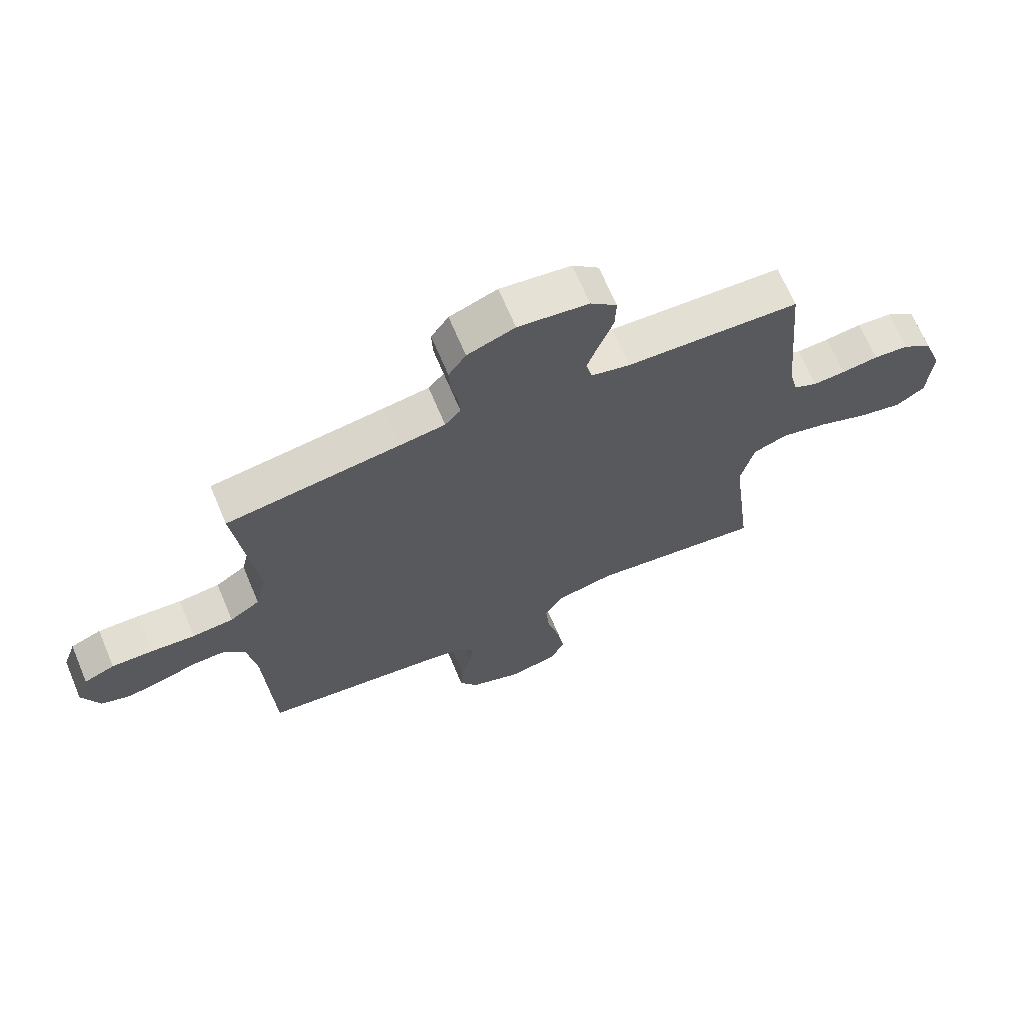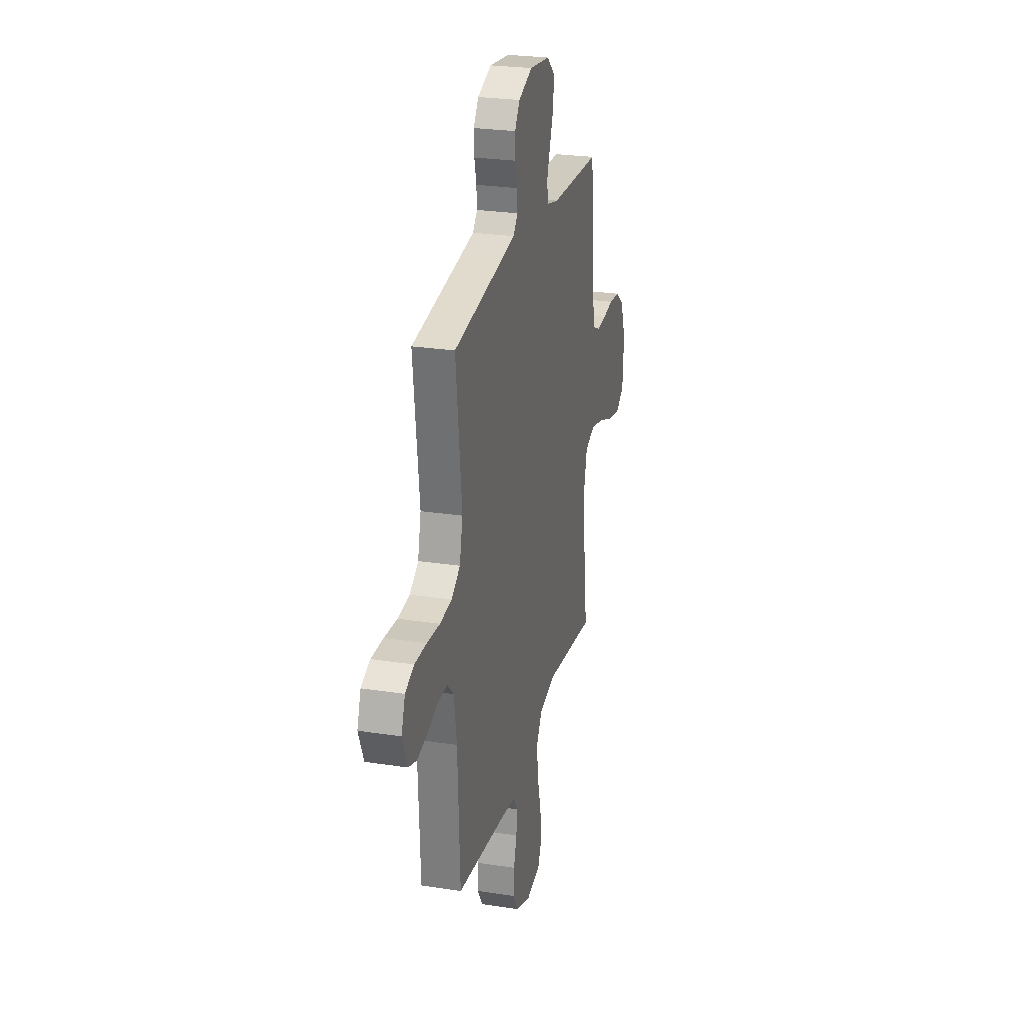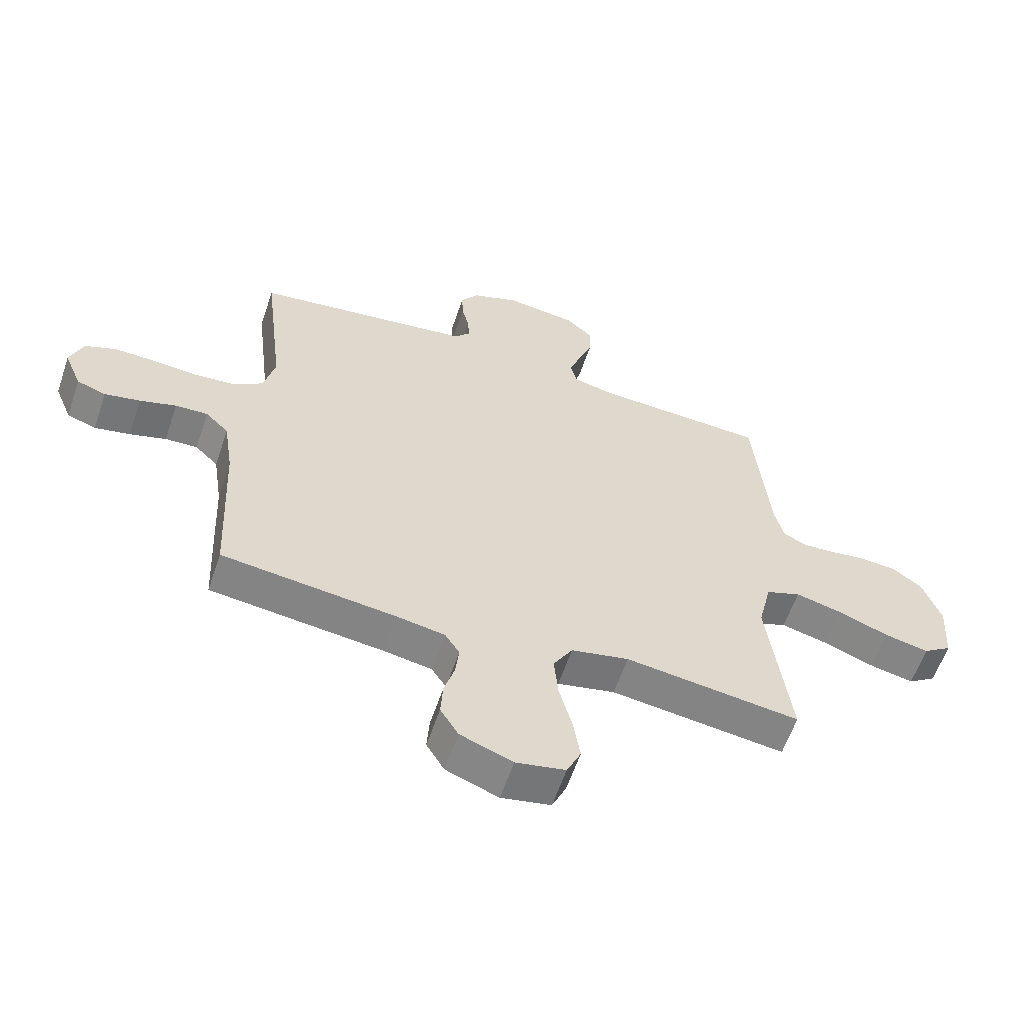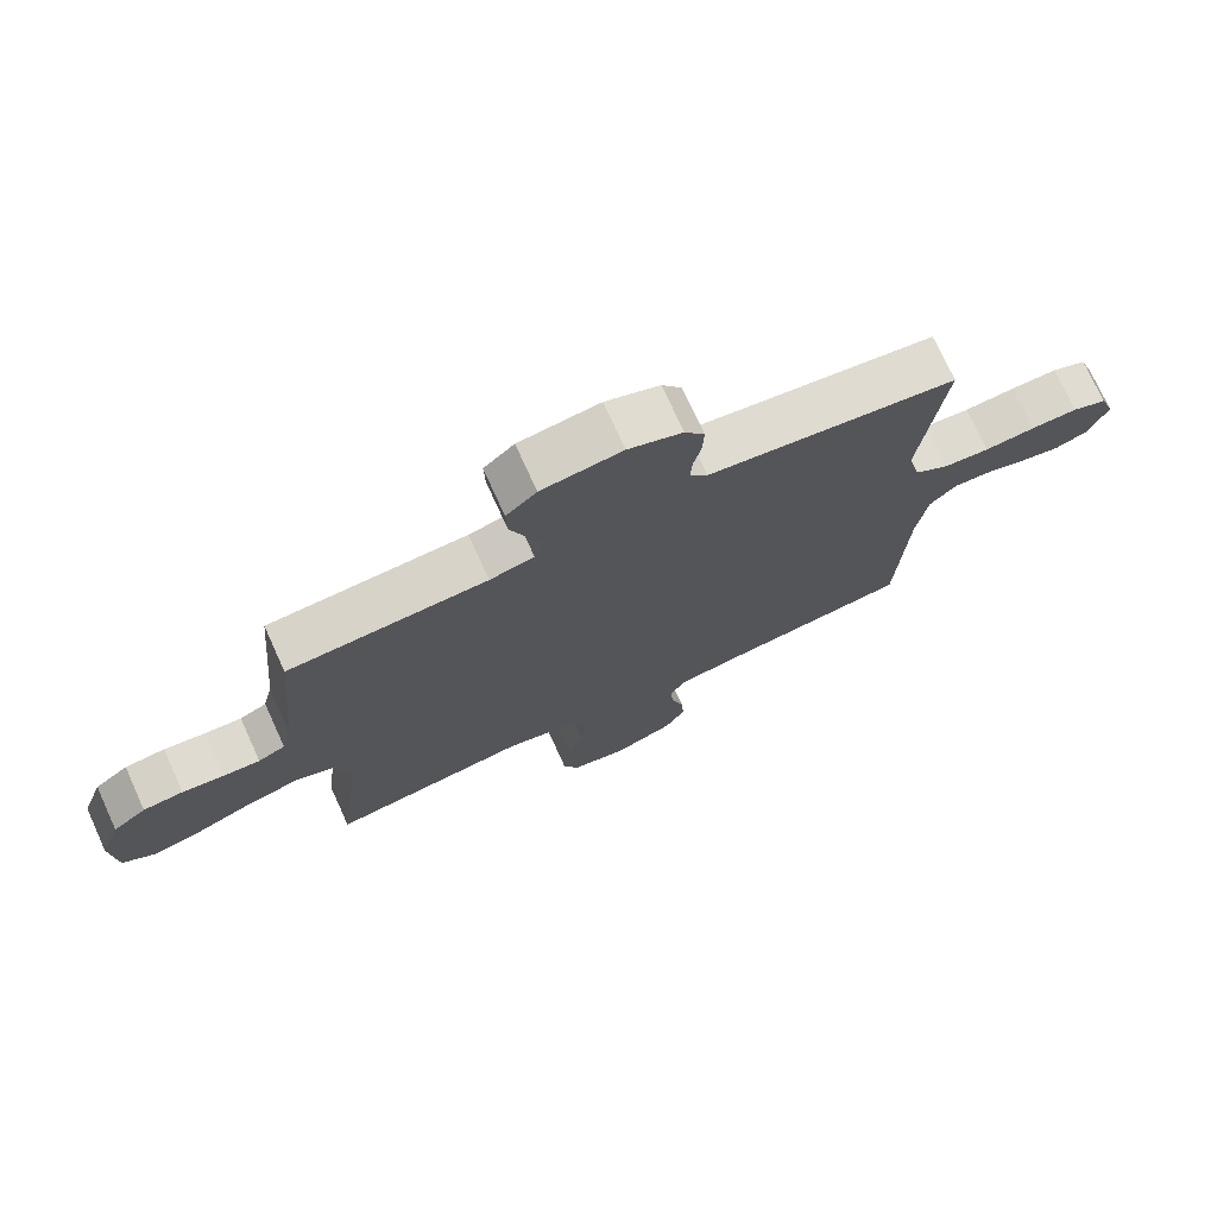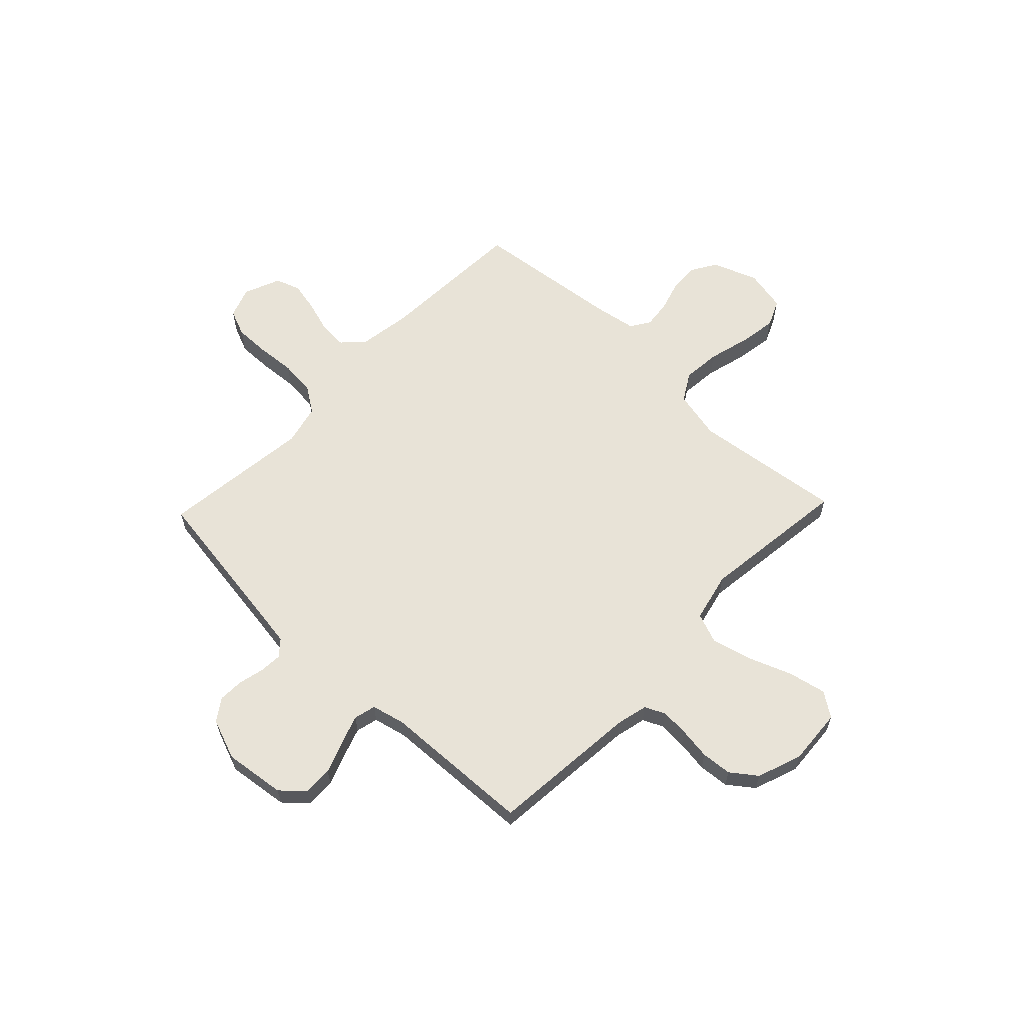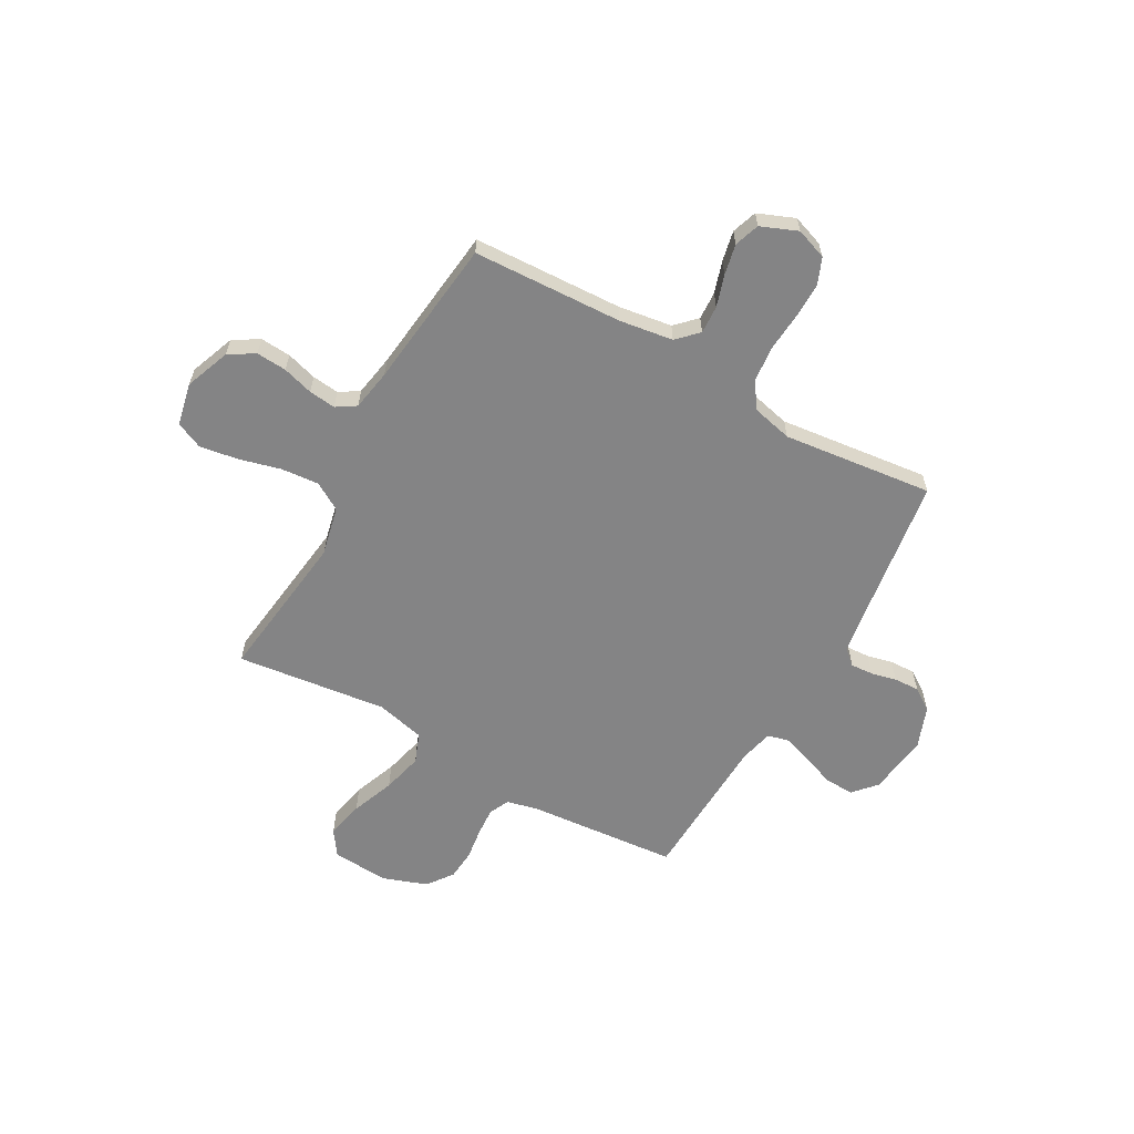
<metadata>
{"format":"obj","ext":"obj","renderer":"f3d","projection":"perspective","resolution":1024,"background":"white","views":[{"elev":68.0,"azim":-22.9,"up":"+Z"},{"elev":25.8,"azim":-76.1,"up":"+Z"},{"elev":-60.2,"azim":-18.7,"up":"+Z"},{"elev":74.1,"azim":155.5,"up":"+Z"},{"elev":61.5,"azim":43.7,"up":"+Y"},{"elev":-61.5,"azim":-119.4,"up":"+Y"}]}
</metadata>
<code>
v 0.5 0.07 -0.5
v 0.2 0.07 -0.463
v 0.101 0.07 -0.485
v 0.068 0.07 -0.541
v 0.075 0.07 -0.617
v 0.097 0.07 -0.7
v 0.109 0.07 -0.776
v 0.085 0.07 -0.83
v 0 0.07 -0.848
v -0.09 0.07 -0.814
v -0.121 0.07 -0.763
v -0.117 0.07 -0.702
v -0.099 0.07 -0.641
v -0.093 0.07 -0.587
v -0.118 0.07 -0.548
v -0.2 0.07 -0.534
v -0.5 0.07 -0.5
v -0.514 0.07 -0.2
v -0.53 0.07 -0.094
v -0.57 0.07 -0.054
v -0.626 0.07 -0.057
v -0.689 0.07 -0.077
v -0.75 0.07 -0.09
v -0.8 0.07 -0.073
v -0.83 0.07 0
v -0.808 0.07 0.062
v -0.755 0.07 0.084
v -0.684 0.07 0.083
v -0.607 0.07 0.077
v -0.536 0.07 0.084
v -0.484 0.07 0.119
v -0.465 0.07 0.2
v -0.5 0.07 0.5
v -0.2 0.07 0.544
v -0.122 0.07 0.556
v -0.095 0.07 0.587
v -0.098 0.07 0.632
v -0.11 0.07 0.683
v -0.112 0.07 0.734
v -0.082 0.07 0.778
v 0 0.07 0.809
v 0.122 0.07 0.794
v 0.168 0.07 0.753
v 0.166 0.07 0.694
v 0.142 0.07 0.63
v 0.122 0.07 0.572
v 0.133 0.07 0.528
v 0.2 0.07 0.512
v 0.5 0.07 0.5
v 0.527 0.07 0.2
v 0.542 0.07 0.138
v 0.583 0.07 0.119
v 0.639 0.07 0.123
v 0.702 0.07 0.132
v 0.763 0.07 0.127
v 0.814 0.07 0.089
v 0.846 0.07 0
v 0.838 0.07 -0.113
v 0.789 0.07 -0.147
v 0.713 0.07 -0.131
v 0.627 0.07 -0.098
v 0.546 0.07 -0.078
v 0.486 0.07 -0.101
v 0.463 0.07 -0.2
v 0.5 0 -0.5
v 0.2 0 -0.463
v 0.101 0 -0.485
v 0.068 0 -0.541
v 0.075 0 -0.617
v 0.097 0 -0.7
v 0.109 0 -0.776
v 0.085 0 -0.83
v 0 0 -0.848
v -0.09 0 -0.814
v -0.121 0 -0.763
v -0.117 0 -0.702
v -0.099 0 -0.641
v -0.093 0 -0.587
v -0.118 0 -0.548
v -0.2 0 -0.534
v -0.5 0 -0.5
v -0.514 0 -0.2
v -0.53 0 -0.094
v -0.57 0 -0.054
v -0.626 0 -0.057
v -0.689 0 -0.077
v -0.75 0 -0.09
v -0.8 0 -0.073
v -0.83 0 0
v -0.808 0 0.062
v -0.755 0 0.084
v -0.684 0 0.083
v -0.607 0 0.077
v -0.536 0 0.084
v -0.484 0 0.119
v -0.465 0 0.2
v -0.5 0 0.5
v -0.2 0 0.544
v -0.122 0 0.556
v -0.095 0 0.587
v -0.098 0 0.632
v -0.11 0 0.683
v -0.112 0 0.734
v -0.082 0 0.778
v 0 0 0.809
v 0.122 0 0.794
v 0.168 0 0.753
v 0.166 0 0.694
v 0.142 0 0.63
v 0.122 0 0.572
v 0.133 0 0.528
v 0.2 0 0.512
v 0.5 0 0.5
v 0.527 0 0.2
v 0.542 0 0.138
v 0.583 0 0.119
v 0.639 0 0.123
v 0.702 0 0.132
v 0.763 0 0.127
v 0.814 0 0.089
v 0.846 0 0
v 0.838 0 -0.113
v 0.789 0 -0.147
v 0.713 0 -0.131
v 0.627 0 -0.098
v 0.546 0 -0.078
v 0.486 0 -0.101
v 0.463 0 -0.2
f 59 60 61
f 58 59 61
f 57 58 61
f 56 57 61
f 55 56 61
f 54 55 61
f 53 54 61
f 52 53 61 62
f 51 52 62 63
f 48 49 50
f 50 51 63
f 48 50 63
f 47 48 63
f 43 44 45
f 42 43 45
f 41 42 45
f 40 41 45
f 39 40 45
f 38 39 45
f 37 38 45
f 36 37 45 46
f 35 36 46 47
f 32 33 34
f 47 63 64
f 35 47 64
f 34 35 64
f 32 34 64
f 31 32 64
f 27 28 29
f 26 27 29
f 25 26 29
f 24 25 29
f 23 24 29
f 22 23 29
f 21 22 29
f 20 21 29 30
f 16 17 18
f 15 16 18 19
f 11 12 13
f 10 11 13
f 9 10 13
f 8 9 13
f 7 8 13
f 6 7 13
f 5 6 13
f 4 5 13 14
f 3 4 14 15
f 64 1 2
f 31 64 2
f 30 31 2
f 20 30 2
f 19 20 2
f 19 2 3
f 3 15 19
f 125 124 123
f 125 123 122
f 125 122 121
f 125 121 120
f 125 120 119
f 125 119 118
f 125 118 117
f 126 125 117 116
f 127 126 116 115
f 114 113 112
f 127 115 114
f 127 114 112
f 127 112 111
f 109 108 107
f 109 107 106
f 109 106 105
f 109 105 104
f 109 104 103
f 109 103 102
f 109 102 101
f 110 109 101 100
f 111 110 100 99
f 98 97 96
f 128 127 111
f 128 111 99
f 128 99 98
f 128 98 96
f 128 96 95
f 93 92 91
f 93 91 90
f 93 90 89
f 93 89 88
f 93 88 87
f 93 87 86
f 93 86 85
f 94 93 85 84
f 82 81 80
f 83 82 80 79
f 77 76 75
f 77 75 74
f 77 74 73
f 77 73 72
f 77 72 71
f 77 71 70
f 77 70 69
f 78 77 69 68
f 79 78 68 67
f 66 65 128
f 66 128 95
f 66 95 94
f 66 94 84
f 66 84 83
f 67 66 83
f 83 79 67
f 1 65 66 2
f 2 66 67 3
f 3 67 68 4
f 4 68 69 5
f 5 69 70 6
f 6 70 71 7
f 7 71 72 8
f 8 72 73 9
f 9 73 74 10
f 10 74 75 11
f 11 75 76 12
f 12 76 77 13
f 13 77 78 14
f 14 78 79 15
f 15 79 80 16
f 16 80 81 17
f 17 81 82 18
f 18 82 83 19
f 19 83 84 20
f 20 84 85 21
f 21 85 86 22
f 22 86 87 23
f 23 87 88 24
f 24 88 89 25
f 25 89 90 26
f 26 90 91 27
f 27 91 92 28
f 28 92 93 29
f 29 93 94 30
f 30 94 95 31
f 31 95 96 32
f 32 96 97 33
f 33 97 98 34
f 34 98 99 35
f 35 99 100 36
f 36 100 101 37
f 37 101 102 38
f 38 102 103 39
f 39 103 104 40
f 40 104 105 41
f 41 105 106 42
f 42 106 107 43
f 43 107 108 44
f 44 108 109 45
f 45 109 110 46
f 46 110 111 47
f 47 111 112 48
f 48 112 113 49
f 49 113 114 50
f 50 114 115 51
f 51 115 116 52
f 52 116 117 53
f 53 117 118 54
f 54 118 119 55
f 55 119 120 56
f 56 120 121 57
f 57 121 122 58
f 58 122 123 59
f 59 123 124 60
f 60 124 125 61
f 61 125 126 62
f 62 126 127 63
f 63 127 128 64
f 64 128 65 1

</code>
